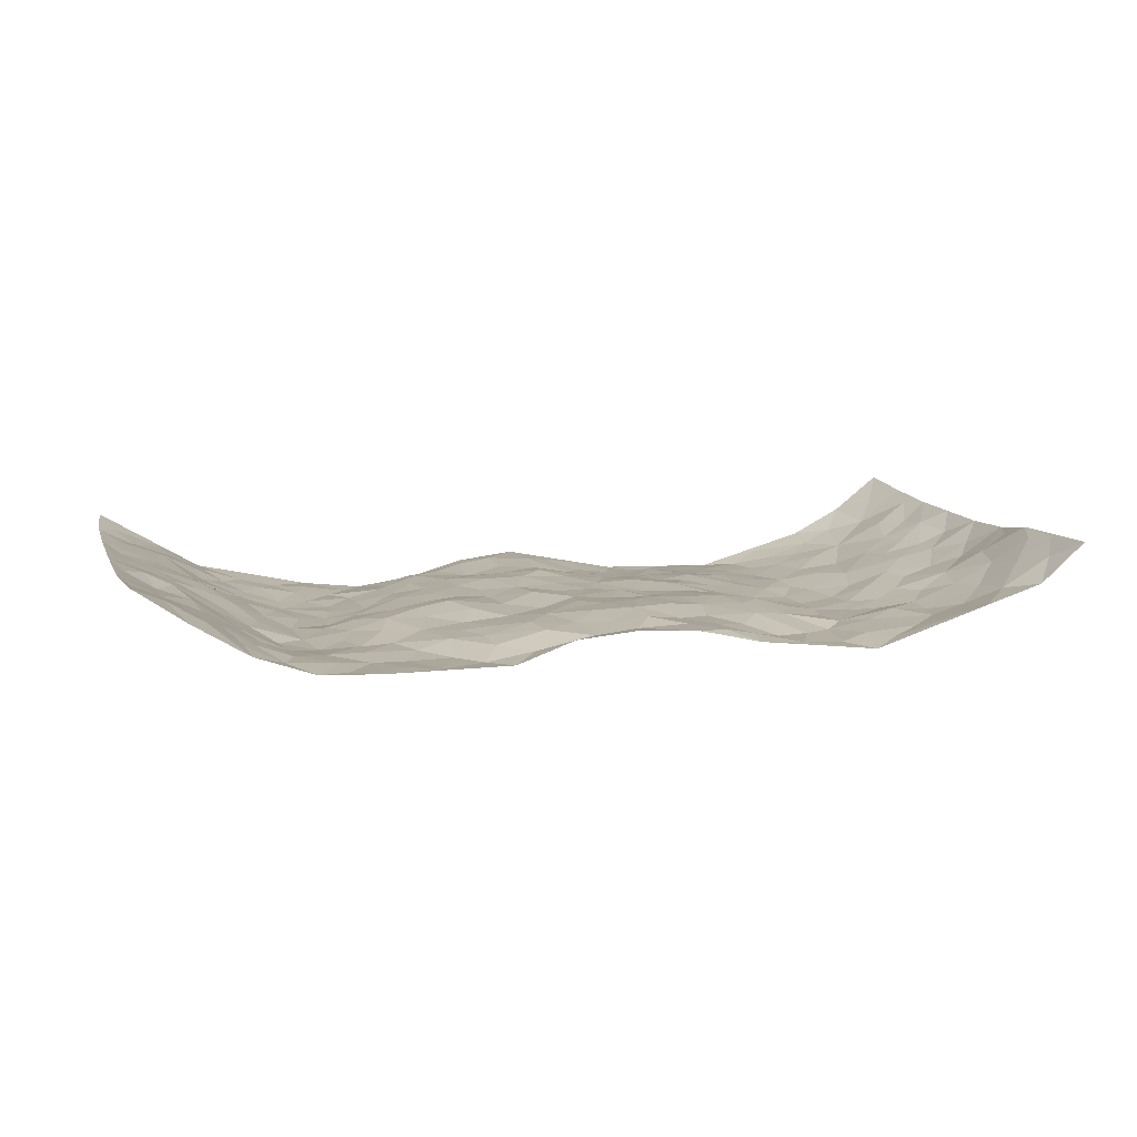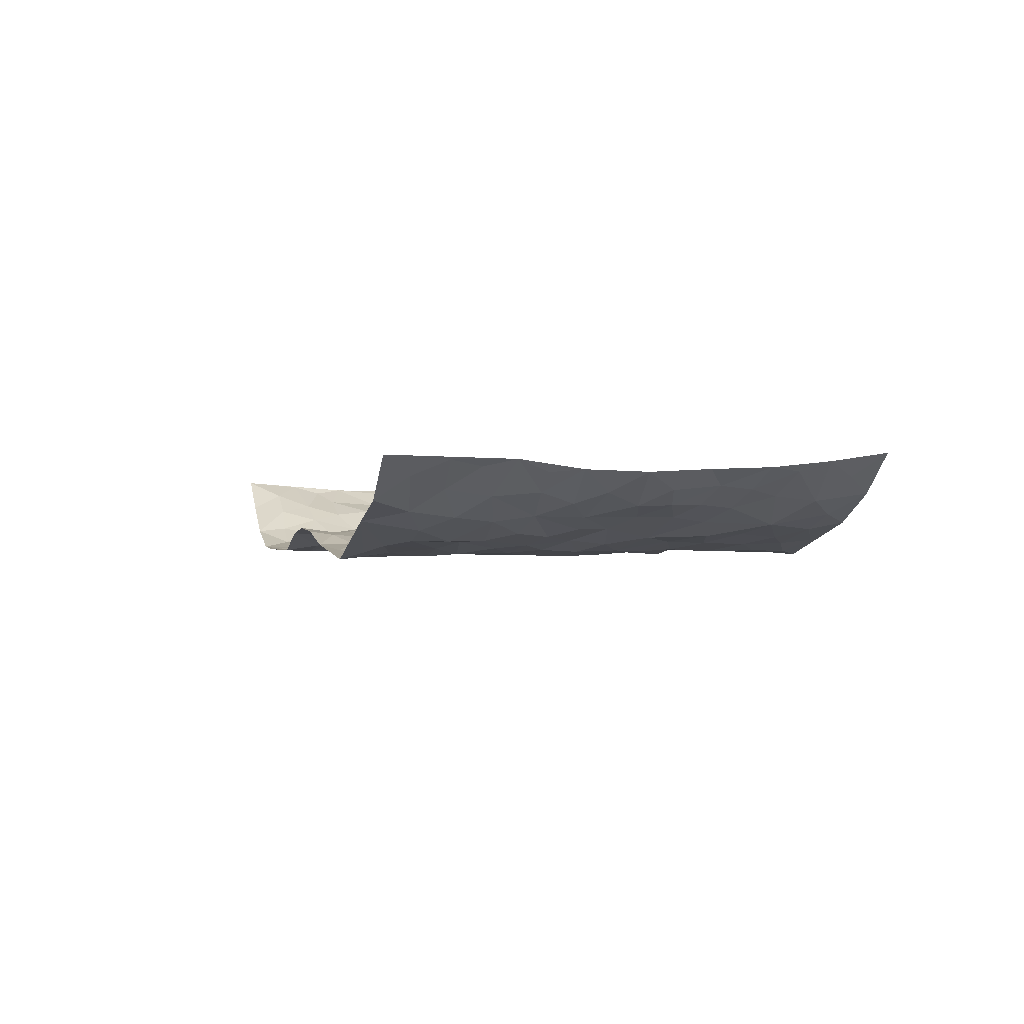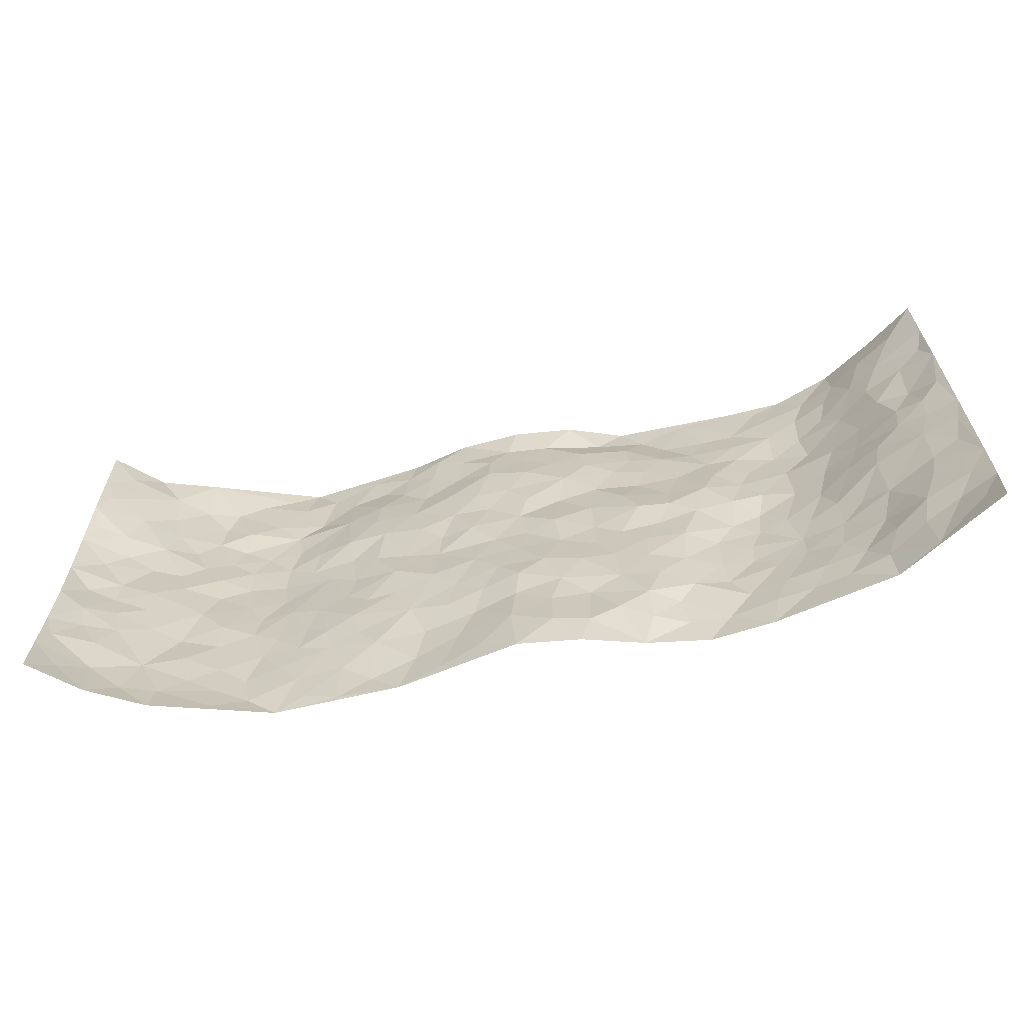
<metadata>
{"format":"obj","ext":"obj","renderer":"f3d","projection":"perspective","resolution":1024,"background":"white","views":[{"elev":9.6,"azim":163.9,"up":"+Z"},{"elev":-0.6,"azim":-105.5,"up":"+Z"},{"elev":-64.4,"azim":11.7,"up":"+Y"}]}
</metadata>
<code>
v -0.9313 0.006643 0.1534
v -0.9362 0.9967 0.1384
v 0.9423 0.004181 0.1333
v 0.9393 0.9967 0.136
v -0.7874 0.3929 0.02916
v -0.9519 0.5003 0.1117
v -0.8439 0.358 0.05308
v 7.355e-05 0.00319 0.007293
v -0.946 0.2527 0.1228
v -0.8986 0.3387 0.08838
v -0.7251 0.001743 0.01996
v -0.9406 0.1291 0.1357
v -0.7082 0.2926 -0.007589
v -0.8347 0.002763 0.07688
v -0.828 0.2883 0.04704
v -0.4874 0.003134 -0.04749
v -0.9269 0.1902 0.1156
v -0.291 0.1677 -0.02175
v -0.7692 0.3221 0.02025
v -0.8487 0.1198 0.06136
v -0.8937 0.06579 0.1077
v -0.7859 0.06353 0.03583
v -0.6692 0.1265 -0.01021
v -0.7187 0.07403 0.006523
v -0.8546 0.2073 0.06995
v -0.8889 0.2707 0.08204
v -0.7643 0.1763 0.01525
v -0.6883 0.2094 -0.003326
v -0.8532 0.4884 0.05039
v -0.9469 0.3766 0.1182
v -0.724 0.9972 0.02091
v -0.5354 0.2229 -0.03962
v 0.2618 0.156 -0.01272
v -0.9389 0.7474 0.1333
v -0.3662 0.3934 -0.02607
v -0.7757 0.7524 0.02005
v -0.7913 0.8307 0.02762
v -0.5813 0.4421 -0.03711
v -0.6002 0.6053 -0.03545
v -0.4883 0.9956 -0.05437
v -0.9265 0.6863 0.1104
v -0.6589 0.5621 -0.01603
v -0.3902 0.7527 -0.02426
v -0.5081 0.2803 -0.03702
v -0.458 0.2258 -0.0353
v -0.4935 0.163 -0.03768
v -0.4489 0.6355 -0.0326
v -0.3663 0.56 -0.0257
v 0.1662 0.4738 -0.01025
v -0.3319 0.2218 -0.02221
v -0.2106 0.6106 -0.004444
v -0.3771 0.6281 -0.01382
v -0.2988 0.06017 -0.0438
v -0.6275 0.7101 -0.03171
v -0.3928 0.1953 -0.03189
v -0.86 0.6183 0.05386
v -0.03701 0.3487 0.003225
v 0.05891 0.3398 0.006877
v 0.2992 0.4514 -0.01747
v -0.09543 0.5515 0.006166
v -0.1646 0.5565 -0.008903
v 0.09223 0.6302 -0.008727
v -0.6303 0.3461 -0.01871
v -0.7447 0.5736 0.00586
v -0.9145 0.8083 0.12
v -0.5582 0.1297 -0.03792
v -0.3645 0.01408 -0.04359
v -0.7863 0.4664 0.03024
v -0.6149 0.1722 -0.02406
v -0.6086 0.01869 -0.01586
v -0.2414 0.004306 -0.04072
v -0.6122 0.08834 -0.0226
v -0.5447 0.05365 -0.03944
v -0.4287 0.03873 -0.04141
v -0.4489 0.1052 -0.0386
v -0.8713 0.6853 0.07428
v -0.931 0.8721 0.1312
v -0.7315 0.509 0.007095
v 0.002112 0.9973 0.009616
v -0.7931 0.6749 0.03101
v -0.5609 0.315 -0.03527
v -0.5122 0.4605 -0.0468
v 0.006788 0.5716 0.0002148
v -0.04871 0.4832 -0.001299
v 0.004127 0.42 0.001664
v -0.121 0.1299 -0.02094
v -0.5693 0.6695 -0.04154
v -0.8991 0.5627 0.074
v -0.7299 0.6906 -0.002799
v -0.4472 0.2973 -0.03511
v -0.6291 0.267 -0.02205
v -0.5005 0.6876 -0.04629
v -0.1722 0.4855 -0.01173
v -0.2621 0.4366 -0.007638
v -0.6468 0.6486 -0.02581
v -0.01058 0.1184 0.008779
v -0.4144 0.51 -0.03513
v -0.3423 0.2887 -0.01682
v -0.2402 0.5042 -0.01188
v -0.1797 0.3824 -0.004618
v -0.9502 0.6246 0.1153
v -0.7029 0.6224 -0.008875
v -0.8062 0.5797 0.02838
v -0.3597 0.1117 -0.03697
v -0.5215 0.5325 -0.0493
v -0.6799 0.4062 -0.01066
v -0.1285 0.3246 -0.007681
v -0.1473 0.25 -0.01216
v -0.5177 0.611 -0.0473
v 0.1102 0.7288 -0.001491
v -0.00205 0.2159 0.003523
v -0.07098 0.274 -0.003234
v 0.006111 0.2889 0.01049
v -0.4286 0.3641 -0.03019
v -0.1935 0.186 -0.03004
v -0.6536 0.4877 -0.024
v -0.5561 0.3809 -0.03961
v -0.4914 0.3916 -0.03834
v -0.308 0.5244 -0.01347
v -0.2577 0.3508 -0.01459
v -0.3541 0.4672 -0.02711
v -0.2243 0.2718 -0.0175
v -0.09016 0.4119 -0.002367
v -0.5952 0.531 -0.03937
v -0.08911 0.1996 -0.01425
v -0.2099 0.09562 -0.03579
v -0.3975 0.2587 -0.02575
v -0.9098 0.4379 0.07953
v -0.8555 0.4209 0.05154
v 0.09322 0.4225 -0.0005927
v 0.2101 0.2372 -0.009412
v 0.08367 0.517 0.004354
v 0.02049 0.4882 -0.001846
v 0.1672 0.3927 -0.008131
v 0.7751 0.4967 0.04193
v 0.2213 0.4339 -0.01188
v 0.2681 0.3133 -0.01352
v 0.1613 0.5671 -0.008562
v 0.127 0.995 -0.002287
v -0.294 0.6189 -0.00358
v 0.4245 0.8792 -0.04865
v 0.4898 0.998 -0.04408
v -0.2131 0.78 -0.01365
v -0.0576 0.8646 0.008769
v -0.3207 0.349 -0.019
v -0.4589 0.5653 -0.04021
v -0.07271 0.05465 -0.006473
v -0.1558 0.02426 -0.02334
v 0.1216 0.00298 -0.007566
v 0.01446 0.8598 0.002099
v -0.01601 0.6999 0.008818
v 0.4203 0.1965 -0.04807
v 0.3422 0.2896 -0.02636
v 0.5937 0.526 -0.0446
v 0.5269 0.5468 -0.04286
v 0.454 0.135 -0.05009
v 0.5219 0.2276 -0.04595
v 0.4134 0.3621 -0.0429
v 0.02342 0.6406 0.004601
v -0.05913 0.6277 0.003986
v -0.1468 0.73 0.005922
v -0.08644 0.6934 0.01133
v -0.05948 0.7918 0.01495
v -0.1366 0.6332 0.00391
v 0.02242 0.7748 0.009655
v 0.2436 0.9961 -0.04336
v -0.01799 0.9264 -0.0005998
v -0.268 0.8448 -0.02241
v -0.1986 0.8793 -0.01103
v -0.3158 0.7803 -0.01364
v -0.2436 0.9966 -0.0265
v -0.2281 0.6957 -0.00616
v -0.3187 0.6994 -0.007619
v -0.1385 0.8292 -0.005633
v -0.1229 0.9981 0.001386
v 0.2194 0.7457 -0.01618
v 0.1744 0.6668 -0.01439
v 0.3286 0.5946 -0.02132
v 0.2635 0.5229 -0.003629
v 0.2671 0.6654 -0.02326
v 0.4254 0.7436 -0.04083
v 0.357 0.6827 -0.0301
v 0.2872 0.7328 -0.02451
v 0.06936 0.9282 -0.009489
v 0.08009 0.8226 -0.002528
v 0.147 0.8577 -0.007784
v 0.251 0.8724 -0.02879
v 0.3232 0.7932 -0.02818
v 0.2338 0.5958 -0.008389
v -0.8571 0.8659 0.07924
v -0.681 0.8161 -0.0177
v -0.8499 0.7739 0.06686
v -0.8425 0.9965 0.05805
v -0.8907 0.938 0.1021
v -0.7985 0.9201 0.03868
v -0.729 0.885 0.003311
v -0.6033 0.928 -0.02677
v -0.6602 0.8853 -0.01691
v -0.6866 0.7453 -0.01607
v -0.559 0.8132 -0.03269
v -0.6201 0.78 -0.01925
v -0.5094 0.8988 -0.04147
v -0.3898 0.8756 -0.04072
v -0.5436 0.958 -0.04037
v -0.4631 0.8135 -0.04942
v -0.4409 0.9337 -0.0498
v -0.3442 0.9705 -0.0375
v -0.5115 0.7595 -0.04437
v -0.3184 0.899 -0.03801
v -0.2579 0.9288 -0.02377
v 0.1582 0.7847 -0.005501
v 0.2557 0.8038 -0.02402
v 0.1876 0.931 -0.03237
v 0.3935 0.8113 -0.04336
v 0.3366 0.8791 -0.04701
v 0.381 0.9813 -0.04492
v 0.2876 0.9355 -0.04764
v 0.4417 0.9473 -0.04493
v 0.383 0.4935 -0.02337
v 0.3284 0.5288 -0.01345
v 0.4855 0.604 -0.03927
v 0.4341 0.6644 -0.03153
v 0.409 0.5881 -0.0206
v 0.3525 0.1899 -0.03374
v 0.481 0.3349 -0.05057
v 0.462 0.522 -0.0333
v 0.3491 0.3879 -0.01924
v -0.1243 0.9144 8.62e-06
v -0.1845 0.9572 -0.005663
v 0.3185 0.1335 -0.03711
v 0.6084 0.01453 -0.01919
v 0.2026 0.3331 -0.008587
v 0.2731 0.3849 -0.01312
v 0.5832 0.2474 -0.03952
v 0.7307 0.9985 0.002127
v 0.9511 0.2519 0.1121
v 0.493 0.8119 -0.0414
v 0.7088 0.4873 0.008539
v 0.4901 0.7466 -0.04342
v 0.9503 0.4999 0.1123
v 0.6668 0.294 -0.01717
v 0.51 0.4686 -0.05304
v 0.766 0.3112 0.02942
v 0.5616 0.4156 -0.0459
v 0.487 0.001886 -0.04463
v 0.09149 0.2522 0.000659
v 0.5026 0.07704 -0.03916
v 0.1362 0.3188 0.001856
v 0.4156 0.267 -0.04489
v 0.8517 0.2658 0.07485
v 0.6409 0.4613 -0.02824
v 0.5758 0.08213 -0.03175
v 0.4497 0.4263 -0.04432
v 0.6067 0.3715 -0.03512
v 0.2882 0.2319 -0.01618
v 0.4775 0.2719 -0.05177
v 0.2637 0.0779 -0.02638
v 0.3633 0.002544 -0.05862
v 0.2404 0.003675 -0.04067
v 0.2017 0.1143 -0.0117
v 0.06928 0.1701 0.002144
v 0.1457 0.1899 -0.01213
v 0.6098 0.1476 -0.02349
v 0.7599 0.4229 0.03873
v 0.7414 0.2212 0.01279
v 0.6475 0.08064 -0.01499
v 0.6654 0.3844 -0.01405
v 0.7122 0.3394 0.00195
v 0.8633 0.3266 0.07794
v 0.7372 0.5673 0.01352
v 0.6884 0.1454 -0.007135
v 0.752 0.1504 0.02673
v 0.8203 0.3676 0.06105
v 0.9174 0.3499 0.09631
v 0.863 0.4383 0.07954
v 0.5825 0.3126 -0.04395
v 0.8046 0.107 0.05128
v 0.3292 0.06397 -0.04809
v 0.4085 0.0689 -0.05446
v 0.07174 0.07871 0.007311
v 0.1428 0.07273 -0.005229
v 0.9478 0.7488 0.1177
v 0.7248 0.07945 0.01151
v 0.6529 0.2156 -0.01877
v 0.9341 0.4249 0.1051
v 0.8823 0.5087 0.08724
v 0.7927 0.2509 0.04566
v 0.5311 0.1484 -0.03905
v 0.7295 0.001571 0.007782
v 0.503 0.3943 -0.0533
v 0.9123 0.06549 0.1053
v 0.9499 0.1277 0.1162
v 0.82 0.1812 0.06346
v 0.8771 0.1257 0.08114
v 0.8126 0.01017 0.05616
v 0.912 0.1897 0.09837
v 0.665 0.5556 -0.02055
v 0.6912 0.6328 -0.01468
v 0.5882 0.6361 -0.04618
v 0.8073 0.6909 0.05588
v 0.6344 0.7718 -0.03778
v 0.9292 0.6244 0.1066
v 0.7584 0.6415 0.02221
v 0.8338 0.5947 0.06896
v 0.7277 0.744 0.006424
v 0.8258 0.5301 0.06482
v 0.8899 0.5735 0.09435
v 0.8715 0.6586 0.07475
v 0.6441 0.6923 -0.03912
v 0.5687 0.724 -0.05043
v 0.5118 0.6745 -0.04518
v 0.8317 0.8514 0.06934
v 0.7091 0.8712 -0.003206
v 0.7959 0.7762 0.04743
v 0.8747 0.7772 0.08261
v 0.768 0.8438 0.03222
v 0.9411 0.8728 0.1254
v 0.6925 0.8026 -0.0119
v 0.9259 0.8107 0.1078
v 0.7365 0.9315 0.008974
v 0.8373 0.9976 0.06633
v 0.6133 0.9982 -0.03865
v 0.8022 0.9256 0.05483
v 0.877 0.9266 0.09978
v 0.6631 0.9345 -0.0266
v 0.558 0.9014 -0.0383
v 0.4931 0.8809 -0.04751
v 0.5517 0.9695 -0.04322
v 0.572 0.8218 -0.03972
v 0.6378 0.8609 -0.03041
f 29 6 128
f 12 21 20
f 26 10 9
f 55 45 46
f 27 19 15
f 26 9 17
f 101 6 88
f 12 1 21
f 7 15 19
f 125 86 96
f 84 123 85
f 129 29 128
f 25 27 15
f 12 20 17
f 73 75 66
f 22 14 11
f 26 17 25
f 9 12 17
f 25 15 26
f 5 129 7
f 52 146 48
f 55 18 50
f 7 19 5
f 20 27 25
f 124 82 105
f 41 76 34
f 20 14 22
f 14 20 21
f 14 21 1
f 24 22 11
f 24 27 22
f 72 66 69
f 69 32 91
f 70 24 11
f 24 23 27
f 17 20 25
f 27 20 22
f 10 15 7
f 10 26 15
f 23 28 27
f 27 13 19
f 28 23 69
f 13 27 28
f 119 121 94
f 10 7 129
f 6 30 128
f 9 10 30
f 36 192 80
f 80 102 89
f 118 81 44
f 64 103 78
f 115 126 86
f 45 32 46
f 91 63 13
f 129 68 29
f 95 87 54
f 95 54 199
f 202 40 204
f 82 97 105
f 29 88 6
f 18 55 104
f 148 126 71
f 38 82 124
f 50 18 122
f 117 82 38
f 5 19 106
f 82 117 118
f 80 64 102
f 127 45 55
f 194 77 190
f 98 35 114
f 39 124 105
f 127 50 98
f 106 19 13
f 66 75 46
f 39 95 42
f 63 117 38
f 95 89 102
f 101 56 76
f 51 140 99
f 18 53 126
f 62 83 132
f 45 127 90
f 112 113 57
f 103 29 68
f 130 85 58
f 109 39 105
f 35 94 121
f 113 246 58
f 151 165 163
f 120 100 94
f 114 127 98
f 192 190 65
f 95 39 87
f 36 191 37
f 67 104 74
f 56 101 88
f 13 63 106
f 192 34 76
f 268 241 243
f 108 115 125
f 93 84 60
f 133 84 85
f 156 288 157
f 101 76 41
f 80 103 64
f 105 97 146
f 99 61 51
f 92 109 47
f 125 96 111
f 158 227 153
f 75 104 55
f 69 66 32
f 81 91 32
f 106 78 68
f 42 64 78
f 77 34 65
f 24 70 72
f 75 73 16
f 16 71 67
f 2 34 77
f 13 28 91
f 103 56 88
f 56 80 76
f 72 69 23
f 11 16 70
f 16 73 70
f 16 67 74
f 115 18 126
f 24 72 23
f 73 72 70
f 16 74 75
f 72 73 66
f 32 45 44
f 84 83 60
f 66 46 32
f 78 106 116
f 117 63 81
f 67 53 104
f 103 68 78
f 69 91 28
f 36 80 89
f 106 38 116
f 106 68 5
f 81 118 117
f 62 132 138
f 32 44 81
f 53 67 71
f 57 58 85
f 123 100 107
f 93 60 61
f 33 230 224
f 8 96 147
f 132 133 130
f 140 48 119
f 93 100 123
f 122 98 50
f 164 60 160
f 53 71 126
f 125 112 108
f 193 194 195
f 75 55 46
f 63 91 81
f 56 103 80
f 196 198 31
f 18 104 53
f 121 48 97
f 38 106 63
f 118 97 82
f 97 35 121
f 51 172 140
f 130 134 49
f 87 39 109
f 288 252 263
f 97 114 35
f 47 43 92
f 57 113 58
f 248 130 58
f 34 101 41
f 114 90 127
f 116 124 42
f 145 94 35
f 118 114 97
f 167 79 175
f 98 145 35
f 85 123 57
f 43 47 52
f 199 36 89
f 42 78 116
f 159 83 62
f 88 29 103
f 74 104 75
f 118 44 90
f 173 140 172
f 42 95 102
f 190 192 37
f 65 190 77
f 89 95 199
f 125 111 112
f 92 87 109
f 18 115 122
f 177 180 176
f 112 57 107
f 109 105 146
f 93 94 100
f 285 286 275
f 96 86 147
f 137 232 131
f 57 123 107
f 87 92 208
f 49 134 136
f 132 130 49
f 161 164 162
f 50 127 55
f 122 108 107
f 122 107 100
f 48 140 52
f 118 90 114
f 99 119 94
f 123 84 93
f 36 37 192
f 48 121 119
f 120 122 100
f 39 42 124
f 38 124 116
f 248 58 246
f 44 45 90
f 98 122 120
f 146 52 47
f 94 93 99
f 168 209 170
f 212 183 188
f 202 197 200
f 42 102 64
f 107 108 112
f 99 93 61
f 8 280 96
f 112 111 113
f 125 115 86
f 115 108 122
f 128 30 10
f 5 68 129
f 10 129 128
f 132 49 138
f 83 84 133
f 130 133 85
f 83 133 132
f 248 134 130
f 156 152 224
f 151 110 165
f 212 186 211
f 153 224 249
f 254 251 244
f 246 261 262
f 225 158 249
f 49 136 179
f 185 184 150
f 214 188 181
f 181 188 182
f 161 163 174
f 143 170 172
f 110 211 185
f 184 79 167
f 174 228 169
f 62 110 159
f 163 150 144
f 210 169 229
f 170 143 168
f 176 211 110
f 98 120 145
f 94 145 120
f 48 146 97
f 109 146 47
f 148 86 126
f 147 86 148
f 71 8 148
f 8 147 148
f 244 276 254
f 232 136 134
f 174 143 161
f 60 83 160
f 163 162 151
f 159 160 83
f 261 281 262
f 259 281 149
f 219 220 59
f 246 113 111
f 33 255 131
f 157 256 152
f 137 255 153
f 230 278 279
f 262 260 33
f 154 155 242
f 131 255 137
f 248 131 232
f 281 280 149
f 259 258 278
f 220 179 59
f 159 151 160
f 162 160 151
f 164 61 60
f 228 174 144
f 144 174 163
f 159 110 151
f 161 172 164
f 186 184 185
f 161 162 163
f 61 164 51
f 160 162 164
f 187 217 213
f 150 163 165
f 205 202 200
f 79 184 139
f 170 43 173
f 174 169 143
f 161 143 172
f 167 144 150
f 176 180 183
f 172 170 173
f 223 226 221
f 185 150 165
f 99 140 119
f 207 206 203
f 172 51 164
f 43 52 173
f 173 52 140
f 167 175 228
f 228 229 169
f 210 168 169
f 177 110 62
f 189 138 179
f 62 138 177
f 136 232 233
f 181 182 222
f 150 184 167
f 178 180 189
f 49 179 138
f 177 138 189
f 180 178 182
f 178 179 220
f 307 308 304
f 222 223 221
f 215 187 188
f 176 183 212
f 187 213 186
f 214 215 188
f 185 211 186
f 237 181 239
f 182 188 183
f 110 185 165
f 216 215 141
f 211 176 212
f 182 183 180
f 176 110 177
f 213 184 186
f 178 189 179
f 177 189 180
f 195 190 37
f 197 198 200
f 195 194 190
f 34 192 65
f 80 192 76
f 37 196 195
f 194 2 77
f 193 2 194
f 196 37 191
f 31 193 195
f 198 196 191
f 31 195 196
f 199 201 191
f 197 204 31
f 198 191 201
f 31 198 197
f 201 199 54
f 36 199 191
f 54 208 201
f 208 43 205
f 208 54 87
f 198 201 200
f 206 205 203
f 43 170 203
f 210 207 209
f 40 202 206
f 31 204 40
f 197 202 204
f 208 205 200
f 43 203 205
f 205 206 202
f 203 209 207
f 171 40 207
f 40 206 207
f 208 200 201
f 43 208 92
f 170 209 203
f 168 143 169
f 207 210 171
f 168 210 209
f 188 187 212
f 212 187 186
f 166 139 213
f 184 213 139
f 237 214 181
f 215 214 141
f 216 141 218
f 213 217 166
f 142 166 216
f 217 216 166
f 187 215 217
f 216 217 215
f 237 141 214
f 142 216 218
f 223 222 182
f 179 136 59
f 223 220 219
f 267 238 251
f 237 327 141
f 223 182 178
f 158 290 253
f 220 223 178
f 59 233 227
f 233 59 136
f 248 246 131
f 153 249 158
f 251 254 267
f 223 219 226
f 111 261 246
f 297 251 238
f 276 256 157
f 167 228 144
f 229 228 175
f 175 171 229
f 229 171 210
f 260 257 33
f 265 271 272
f 266 289 283
f 269 243 250
f 249 224 152
f 266 283 271
f 227 233 137
f 253 227 158
f 325 313 320
f 135 264 275
f 310 329 239
f 270 298 297
f 249 256 225
f 275 273 269
f 311 222 221
f 155 154 299
f 234 276 157
f 310 311 299
f 222 239 181
f 221 226 155
f 266 263 252
f 242 290 244
f 264 273 275
f 273 264 243
f 242 244 154
f 276 290 225
f 288 234 157
f 240 282 302
f 275 286 306
f 225 290 158
f 234 263 284
f 241 254 276
f 233 232 137
f 137 153 227
f 264 135 238
f 244 251 154
f 260 259 257
f 227 253 219
f 33 224 255
f 154 297 299
f 240 302 307
f 297 154 251
f 264 268 243
f 253 226 219
f 271 284 263
f 277 294 293
f 290 242 253
f 241 234 284
f 59 227 219
f 242 155 226
f 252 245 231
f 157 152 156
f 257 230 33
f 152 256 249
f 278 230 257
f 262 33 131
f 224 153 255
f 259 278 257
f 134 248 232
f 230 279 224
f 96 261 111
f 261 96 280
f 280 281 261
f 246 262 131
f 252 247 245
f 268 267 241
f 283 277 272
f 288 247 252
f 275 274 285
f 295 291 294
f 267 268 264
f 263 234 288
f 309 310 299
f 290 276 244
f 283 272 271
f 267 254 241
f 265 243 241
f 236 240 285
f 297 238 270
f 303 305 298
f 241 276 234
f 221 155 299
f 272 277 293
f 250 243 287
f 286 285 240
f 284 271 265
f 271 263 266
f 295 3 291
f 225 256 276
f 241 284 265
f 289 266 231
f 3 292 291
f 321 235 323
f 293 294 296
f 279 278 258
f 245 279 258
f 279 156 224
f 260 281 259
f 280 8 149
f 262 281 260
f 231 266 252
f 267 264 238
f 306 304 270
f 283 289 295
f 243 269 273
f 236 269 250
f 294 292 296
f 274 236 285
f 269 274 275
f 250 287 293
f 245 289 231
f 236 274 269
f 156 279 247
f 242 226 253
f 247 279 245
f 243 265 287
f 288 156 247
f 265 272 293
f 296 292 236
f 293 287 265
f 295 294 277
f 277 283 295
f 236 250 296
f 289 3 295
f 292 294 291
f 293 296 250
f 300 304 308
f 325 320 235
f 329 330 326
f 270 304 303
f 270 303 298
f 309 305 301
f 135 306 270
f 299 297 298
f 298 309 299
f 238 135 270
f 300 314 305
f 303 300 305
f 304 306 307
f 300 303 304
f 282 319 315
f 322 325 235
f 275 306 135
f 307 306 286
f 240 307 286
f 308 307 302
f 302 282 308
f 308 282 315
f 305 309 298
f 310 309 301
f 310 301 329
f 310 239 311
f 222 311 239
f 299 311 221
f 319 312 315
f 312 323 316
f 301 305 318
f 305 314 316
f 300 308 315
f 316 314 312
f 312 314 315
f 315 314 300
f 323 312 324
f 316 313 318
f 282 4 317
f 330 313 325
f 4 321 324
f 235 320 323
f 282 317 319
f 312 319 317
f 326 325 322
f 316 320 313
f 316 318 305
f 142 218 327
f 327 218 141
f 316 323 320
f 324 312 317
f 4 324 317
f 321 323 324
f 318 313 330
f 328 326 322
f 326 327 329
f 329 327 237
f 326 328 327
f 322 142 328
f 327 328 142
f 329 237 239
f 301 318 330
f 326 330 325
f 330 329 301

</code>
